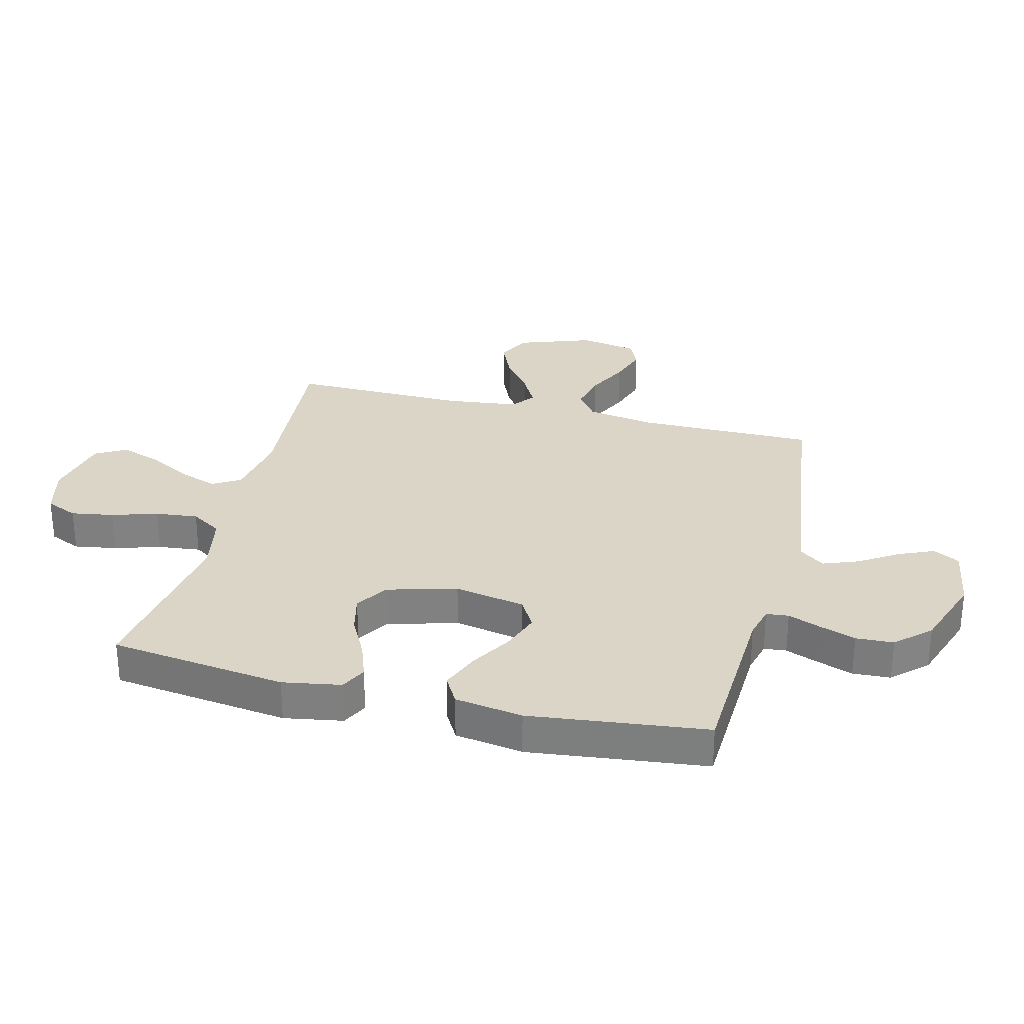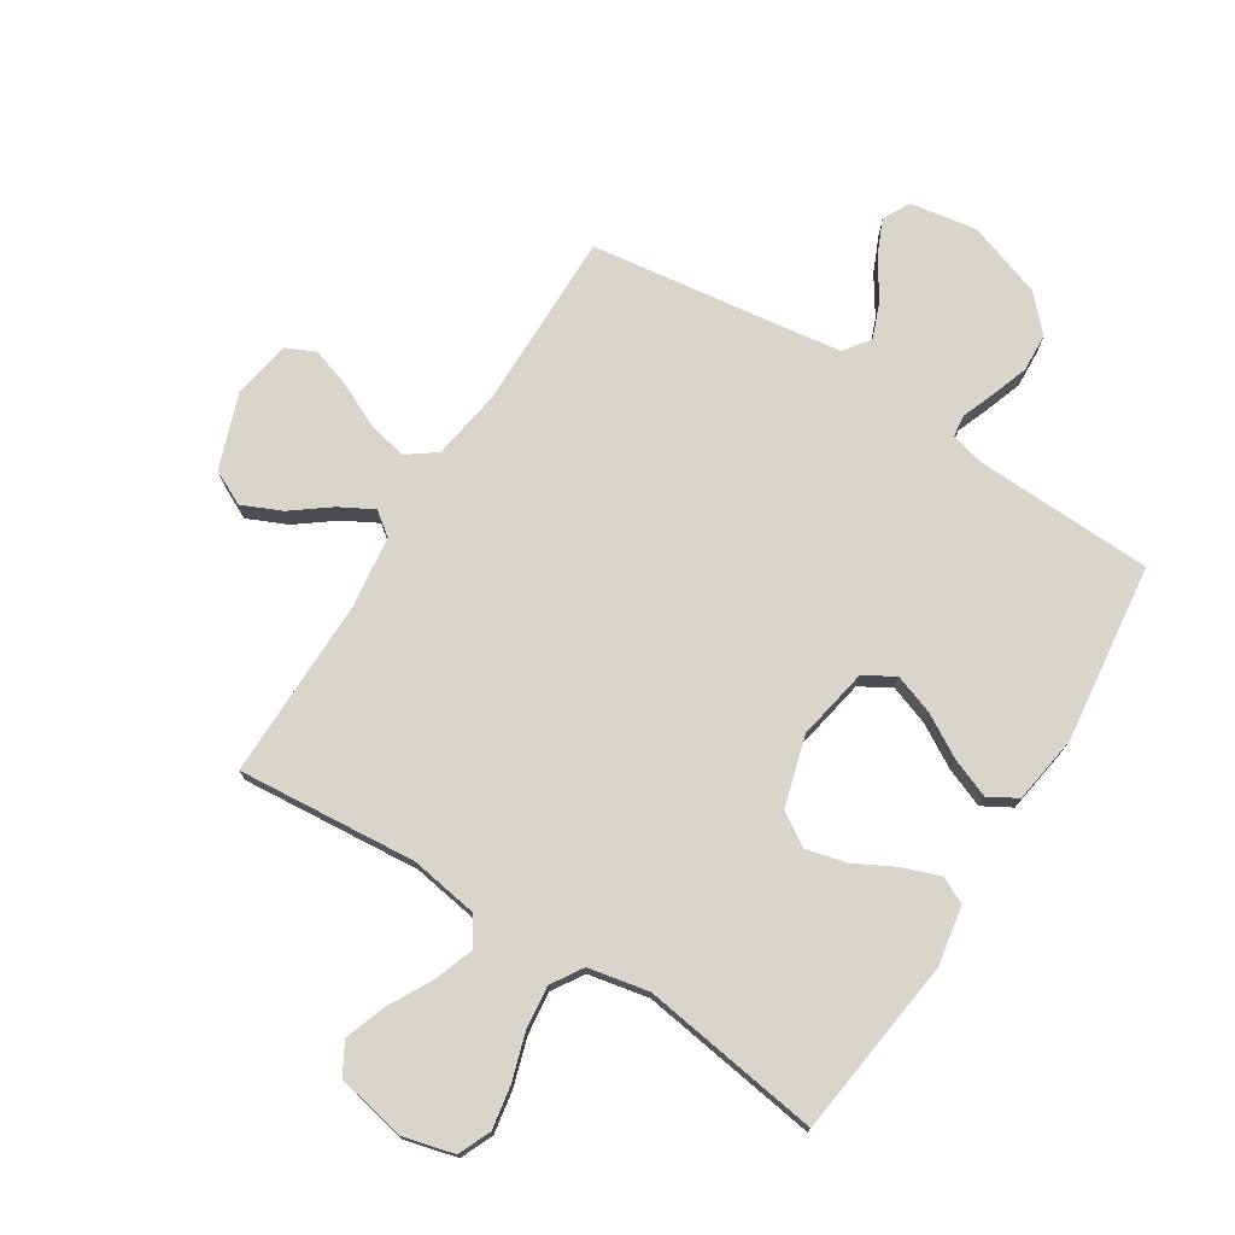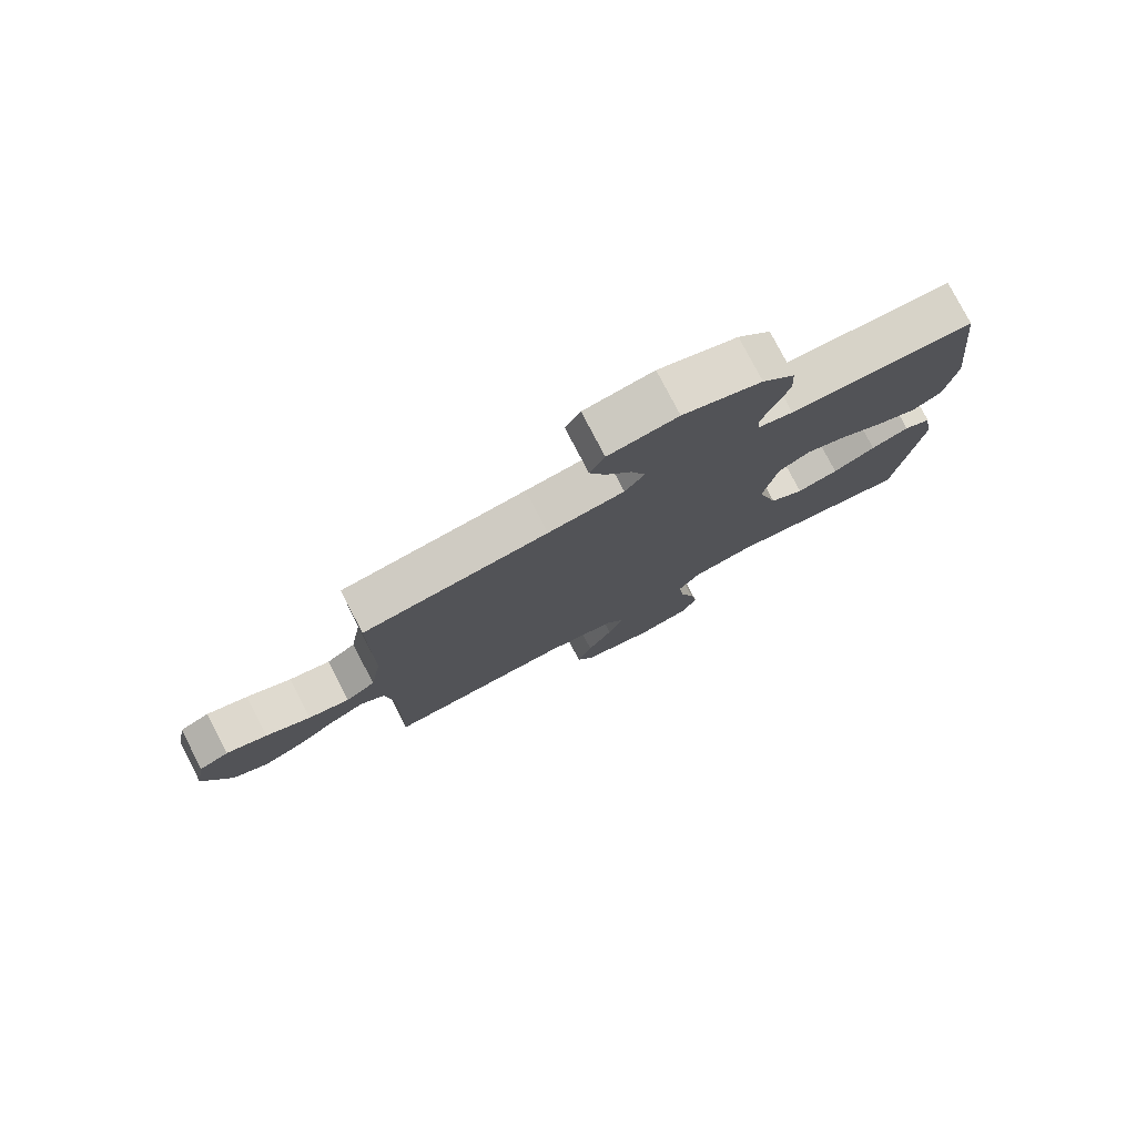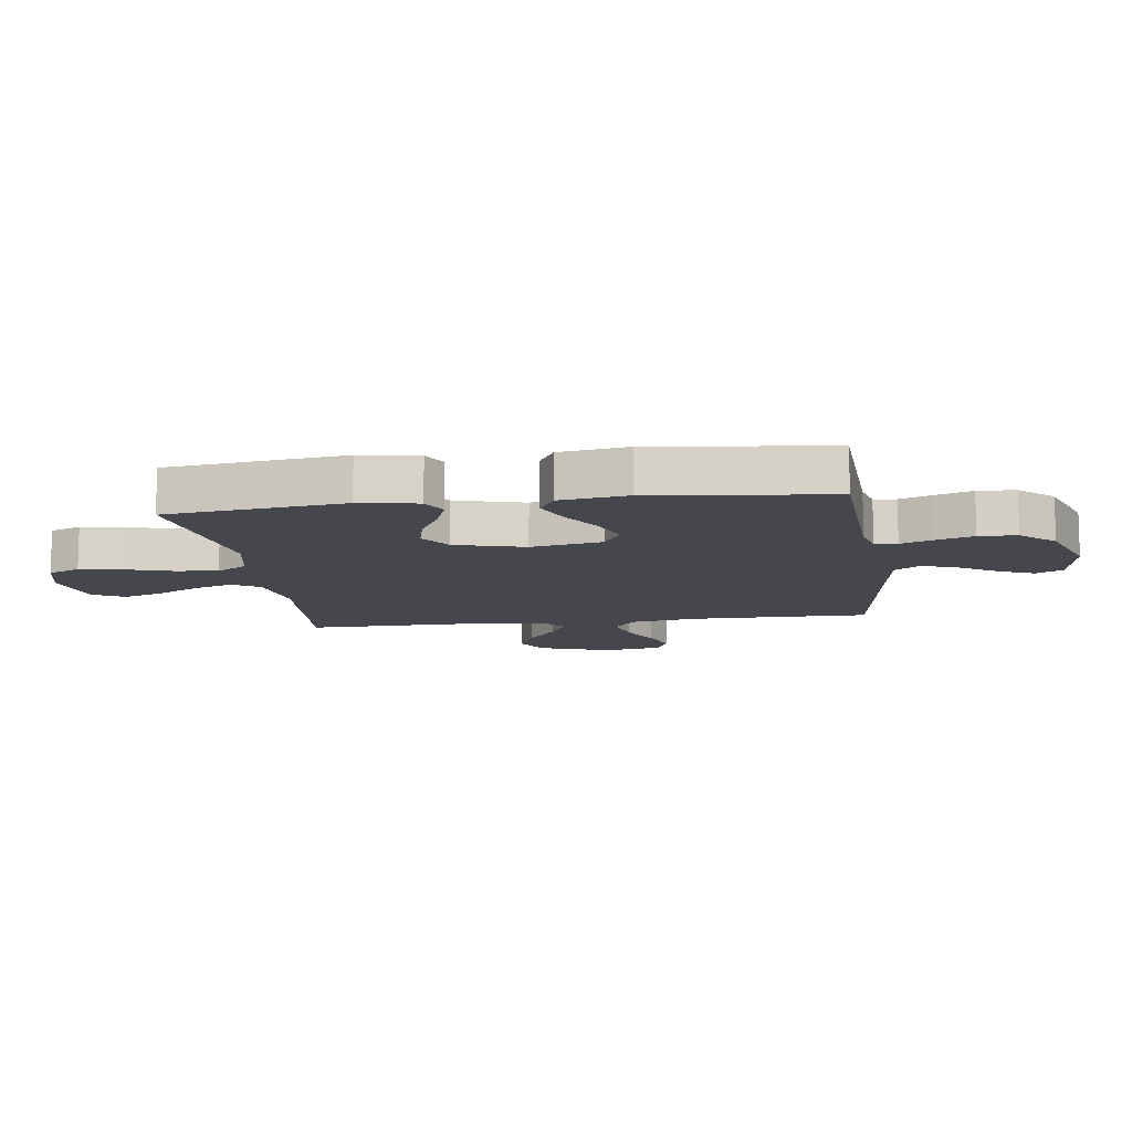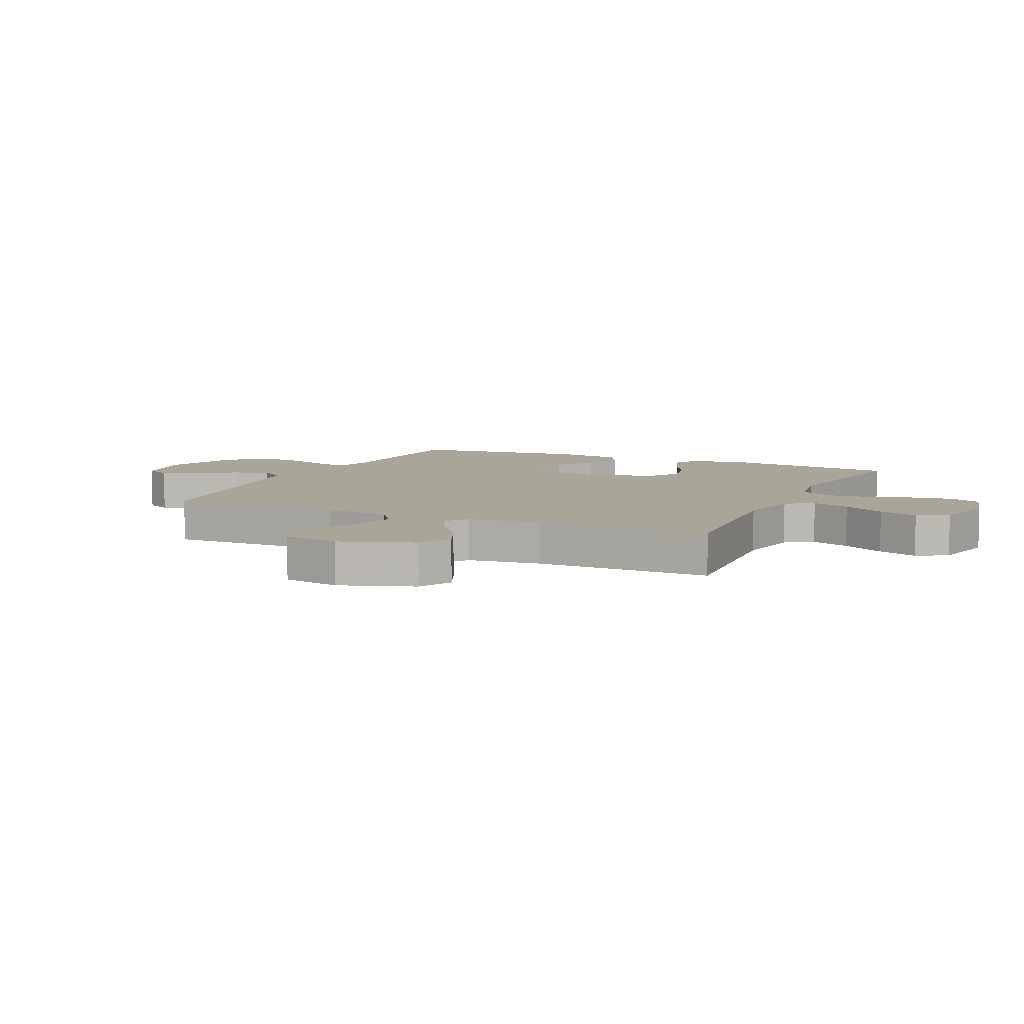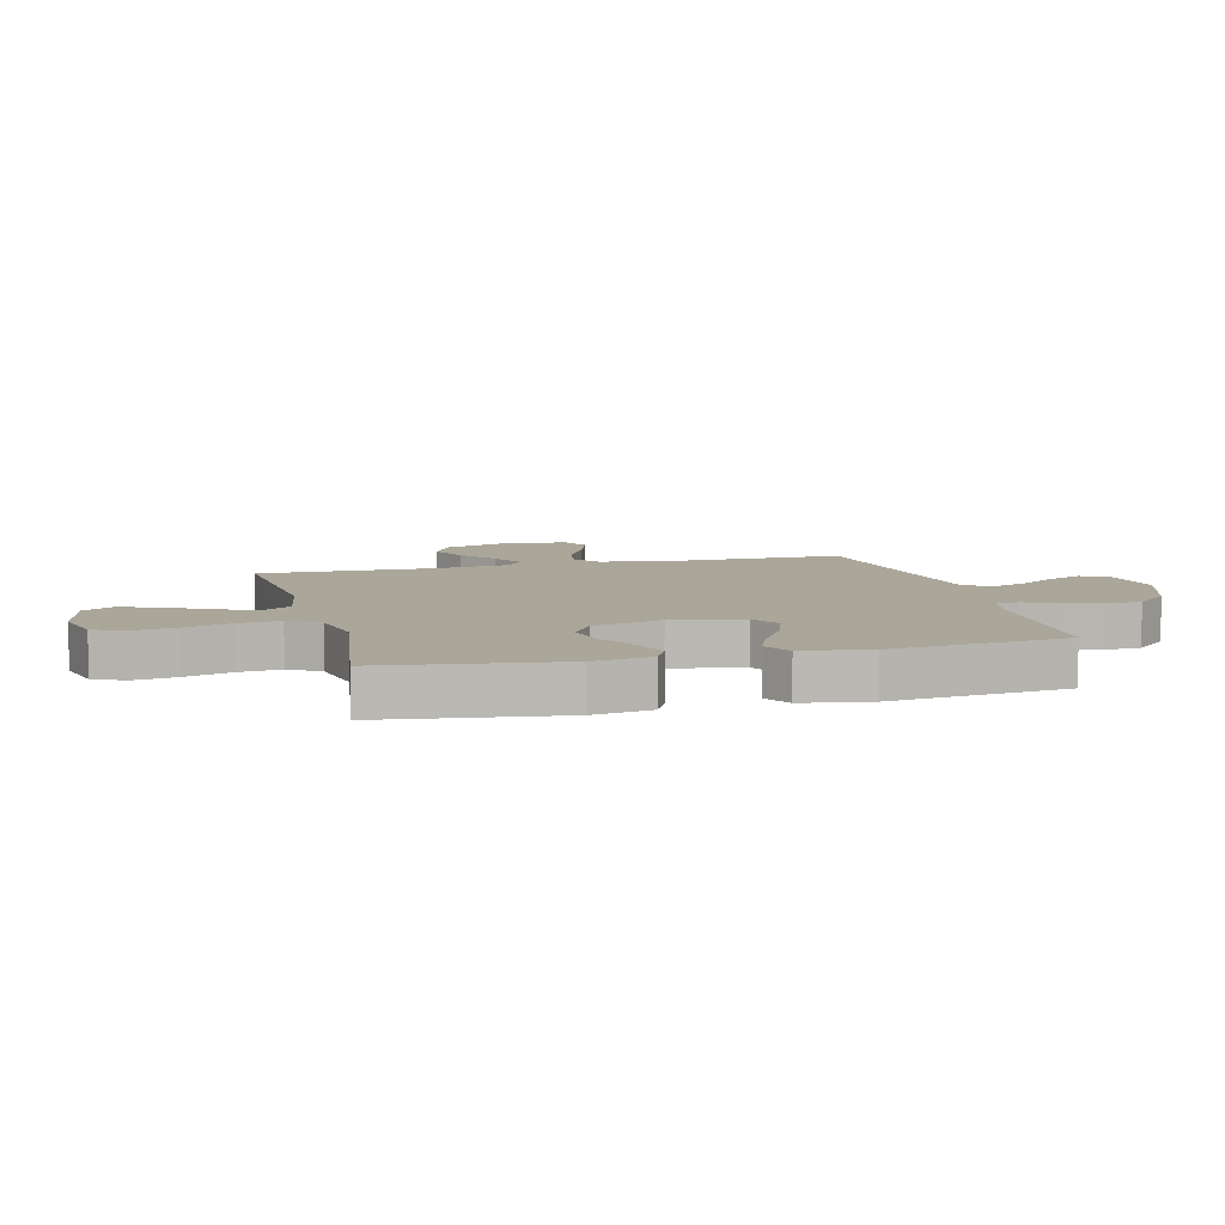
<metadata>
{"format":"obj","ext":"obj","renderer":"f3d","projection":"perspective","resolution":1024,"background":"white","views":[{"elev":29.6,"azim":-75.9,"up":"+Y"},{"elev":74.5,"azim":-148.0,"up":"+Y"},{"elev":78.7,"azim":152.5,"up":"+Z"},{"elev":-10.9,"azim":-82.2,"up":"+Y"},{"elev":7.4,"azim":114.8,"up":"+Y"},{"elev":7.8,"azim":-104.4,"up":"+Y"}]}
</metadata>
<code>
v 0.5 0.07 -0.5
v 0.2 0.07 -0.476
v 0.085 0.07 -0.495
v 0.056 0.07 -0.542
v 0.08 0.07 -0.608
v 0.12 0.07 -0.681
v 0.144 0.07 -0.749
v 0.115 0.07 -0.801
v 0 0.07 -0.825
v -0.086 0.07 -0.803
v -0.11 0.07 -0.749
v -0.098 0.07 -0.677
v -0.074 0.07 -0.599
v -0.066 0.07 -0.527
v -0.099 0.07 -0.475
v -0.2 0.07 -0.455
v -0.5 0.07 -0.5
v -0.539 0.07 -0.2
v -0.522 0.07 -0.101
v -0.478 0.07 -0.079
v -0.416 0.07 -0.101
v -0.347 0.07 -0.137
v -0.28 0.07 -0.153
v -0.225 0.07 -0.118
v -0.192 0.07 0
v -0.215 0.07 0.12
v -0.266 0.07 0.15
v -0.333 0.07 0.126
v -0.404 0.07 0.084
v -0.469 0.07 0.058
v -0.517 0.07 0.085
v -0.535 0.07 0.2
v -0.5 0.07 0.5
v -0.2 0.07 0.513
v -0.144 0.07 0.527
v -0.14 0.07 0.565
v -0.161 0.07 0.619
v -0.183 0.07 0.682
v -0.18 0.07 0.746
v -0.127 0.07 0.803
v 0 0.07 0.847
v 0.112 0.07 0.829
v 0.136 0.07 0.784
v 0.11 0.07 0.724
v 0.068 0.07 0.659
v 0.045 0.07 0.599
v 0.077 0.07 0.556
v 0.2 0.07 0.539
v 0.5 0.07 0.5
v 0.499 0.07 0.2
v 0.518 0.07 0.083
v 0.566 0.07 0.048
v 0.633 0.07 0.063
v 0.705 0.07 0.098
v 0.772 0.07 0.12
v 0.82 0.07 0.098
v 0.838 0.07 0
v 0.794 0.07 -0.125
v 0.736 0.07 -0.154
v 0.67 0.07 -0.125
v 0.606 0.07 -0.077
v 0.55 0.07 -0.047
v 0.511 0.07 -0.076
v 0.496 0.07 -0.2
v 0.5 0 -0.5
v 0.2 0 -0.476
v 0.085 0 -0.495
v 0.056 0 -0.542
v 0.08 0 -0.608
v 0.12 0 -0.681
v 0.144 0 -0.749
v 0.115 0 -0.801
v 0 0 -0.825
v -0.086 0 -0.803
v -0.11 0 -0.749
v -0.098 0 -0.677
v -0.074 0 -0.599
v -0.066 0 -0.527
v -0.099 0 -0.475
v -0.2 0 -0.455
v -0.5 0 -0.5
v -0.539 0 -0.2
v -0.522 0 -0.101
v -0.478 0 -0.079
v -0.416 0 -0.101
v -0.347 0 -0.137
v -0.28 0 -0.153
v -0.225 0 -0.118
v -0.192 0 0
v -0.215 0 0.12
v -0.266 0 0.15
v -0.333 0 0.126
v -0.404 0 0.084
v -0.469 0 0.058
v -0.517 0 0.085
v -0.535 0 0.2
v -0.5 0 0.5
v -0.2 0 0.513
v -0.144 0 0.527
v -0.14 0 0.565
v -0.161 0 0.619
v -0.183 0 0.682
v -0.18 0 0.746
v -0.127 0 0.803
v 0 0 0.847
v 0.112 0 0.829
v 0.136 0 0.784
v 0.11 0 0.724
v 0.068 0 0.659
v 0.045 0 0.599
v 0.077 0 0.556
v 0.2 0 0.539
v 0.5 0 0.5
v 0.499 0 0.2
v 0.518 0 0.083
v 0.566 0 0.048
v 0.633 0 0.063
v 0.705 0 0.098
v 0.772 0 0.12
v 0.82 0 0.098
v 0.838 0 0
v 0.794 0 -0.125
v 0.736 0 -0.154
v 0.67 0 -0.125
v 0.606 0 -0.077
v 0.55 0 -0.047
v 0.511 0 -0.076
v 0.496 0 -0.2
f 58 59 60 61
f 58 61 62
f 57 58 62
f 56 57 62
f 53 54 55 56
f 52 53 56 62
f 51 52 62 63
f 48 49 50
f 47 48 50 51
f 42 43 44 45
f 42 45 46
f 41 42 46
f 40 41 46
f 39 40 46 47
f 36 37 38 39
f 31 32 33 34
f 31 34 35
f 28 29 30 31
f 27 28 31 35
f 26 27 35
f 25 26 35
f 19 20 21 22
f 19 22 23
f 16 17 18 19
f 15 16 19 23
f 14 15 23 24
f 10 11 12 13
f 10 13 14
f 9 10 14
f 8 9 14
f 5 6 7 8
f 4 5 8 14
f 3 4 14 24
f 64 1 2
f 36 39 47 51
f 25 35 36 51
f 25 51 63 64
f 24 25 64
f 2 3 24 64
f 125 124 123 122
f 126 125 122
f 126 122 121
f 126 121 120
f 120 119 118 117
f 126 120 117 116
f 127 126 116 115
f 114 113 112
f 115 114 112 111
f 109 108 107 106
f 110 109 106
f 110 106 105
f 110 105 104
f 111 110 104 103
f 103 102 101 100
f 98 97 96 95
f 99 98 95
f 95 94 93 92
f 99 95 92 91
f 99 91 90
f 99 90 89
f 86 85 84 83
f 87 86 83
f 83 82 81 80
f 87 83 80 79
f 88 87 79 78
f 77 76 75 74
f 78 77 74
f 78 74 73
f 78 73 72
f 72 71 70 69
f 78 72 69 68
f 88 78 68 67
f 66 65 128
f 115 111 103 100
f 115 100 99 89
f 128 127 115 89
f 128 89 88
f 128 88 67 66
f 1 65 66 2
f 2 66 67 3
f 3 67 68 4
f 4 68 69 5
f 5 69 70 6
f 6 70 71 7
f 7 71 72 8
f 8 72 73 9
f 9 73 74 10
f 10 74 75 11
f 11 75 76 12
f 12 76 77 13
f 13 77 78 14
f 14 78 79 15
f 15 79 80 16
f 16 80 81 17
f 17 81 82 18
f 18 82 83 19
f 19 83 84 20
f 20 84 85 21
f 21 85 86 22
f 22 86 87 23
f 23 87 88 24
f 24 88 89 25
f 25 89 90 26
f 26 90 91 27
f 27 91 92 28
f 28 92 93 29
f 29 93 94 30
f 30 94 95 31
f 31 95 96 32
f 32 96 97 33
f 33 97 98 34
f 34 98 99 35
f 35 99 100 36
f 36 100 101 37
f 37 101 102 38
f 38 102 103 39
f 39 103 104 40
f 40 104 105 41
f 41 105 106 42
f 42 106 107 43
f 43 107 108 44
f 44 108 109 45
f 45 109 110 46
f 46 110 111 47
f 47 111 112 48
f 48 112 113 49
f 49 113 114 50
f 50 114 115 51
f 51 115 116 52
f 52 116 117 53
f 53 117 118 54
f 54 118 119 55
f 55 119 120 56
f 56 120 121 57
f 57 121 122 58
f 58 122 123 59
f 59 123 124 60
f 60 124 125 61
f 61 125 126 62
f 62 126 127 63
f 63 127 128 64
f 64 128 65 1

</code>
